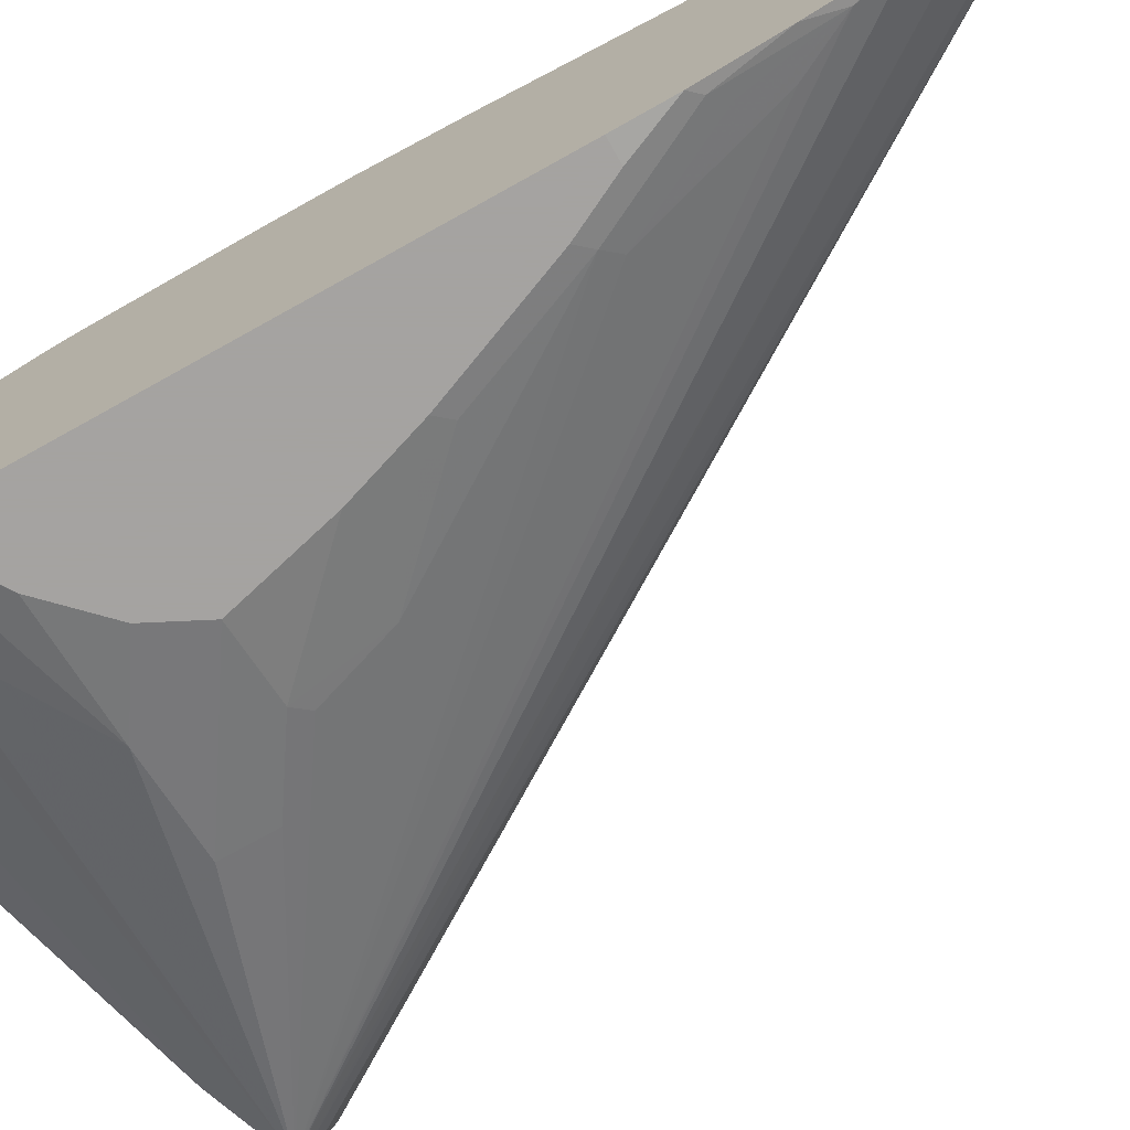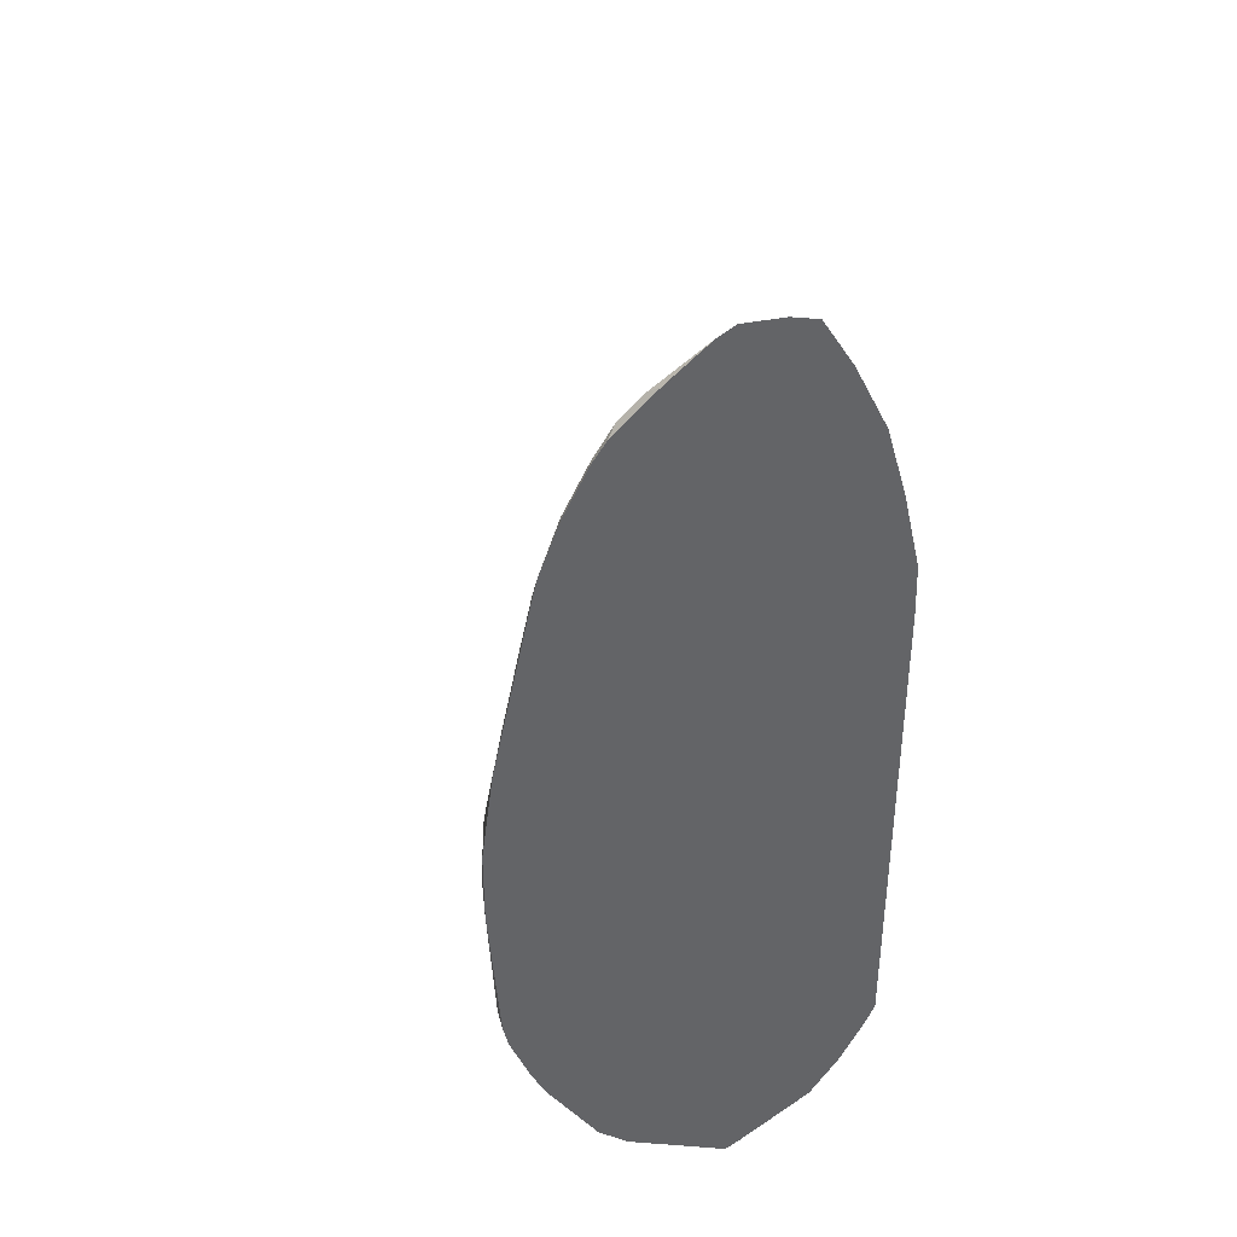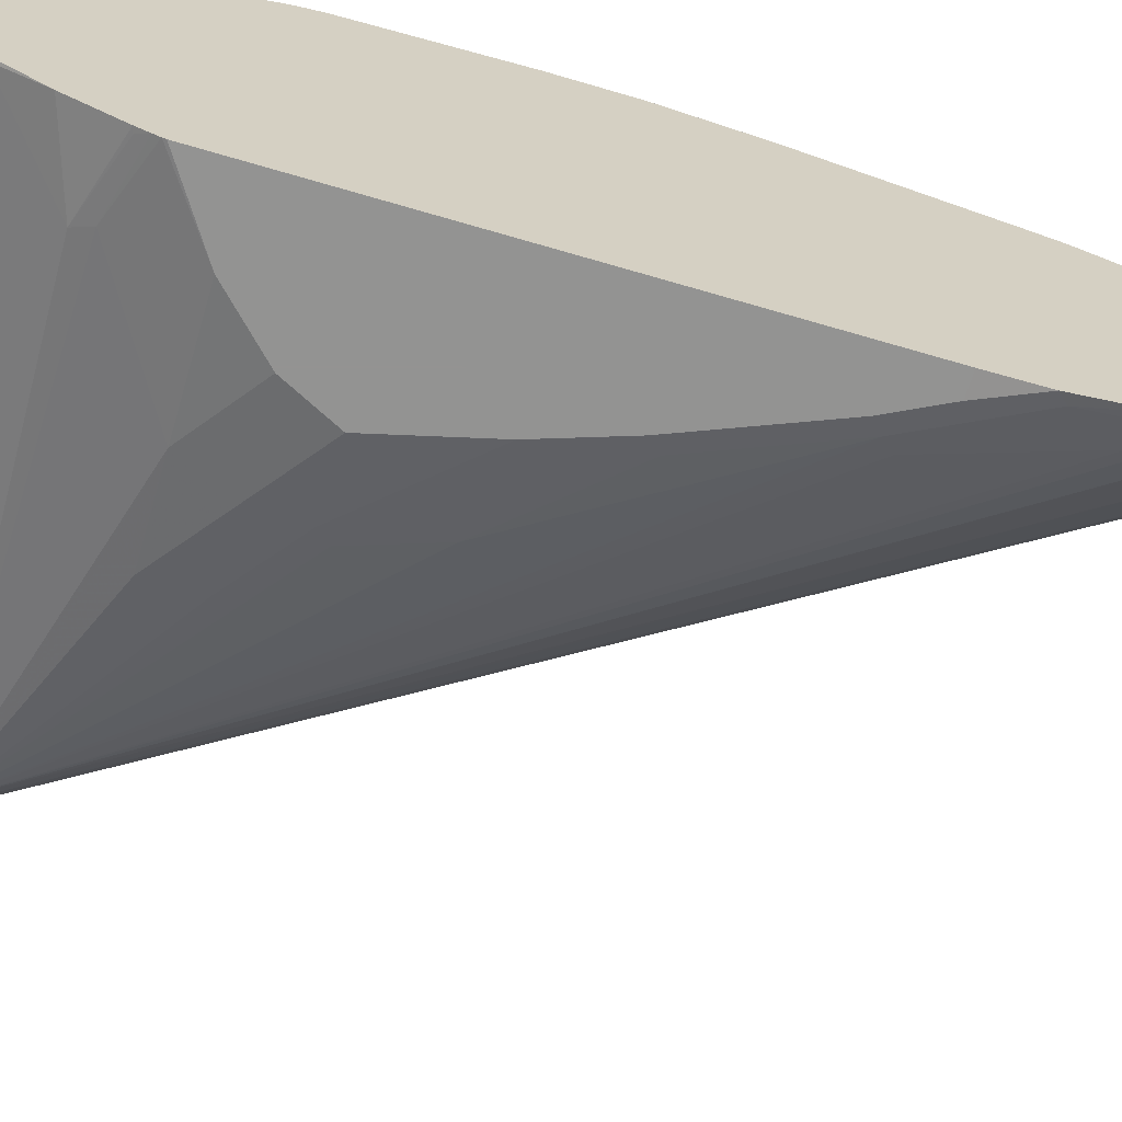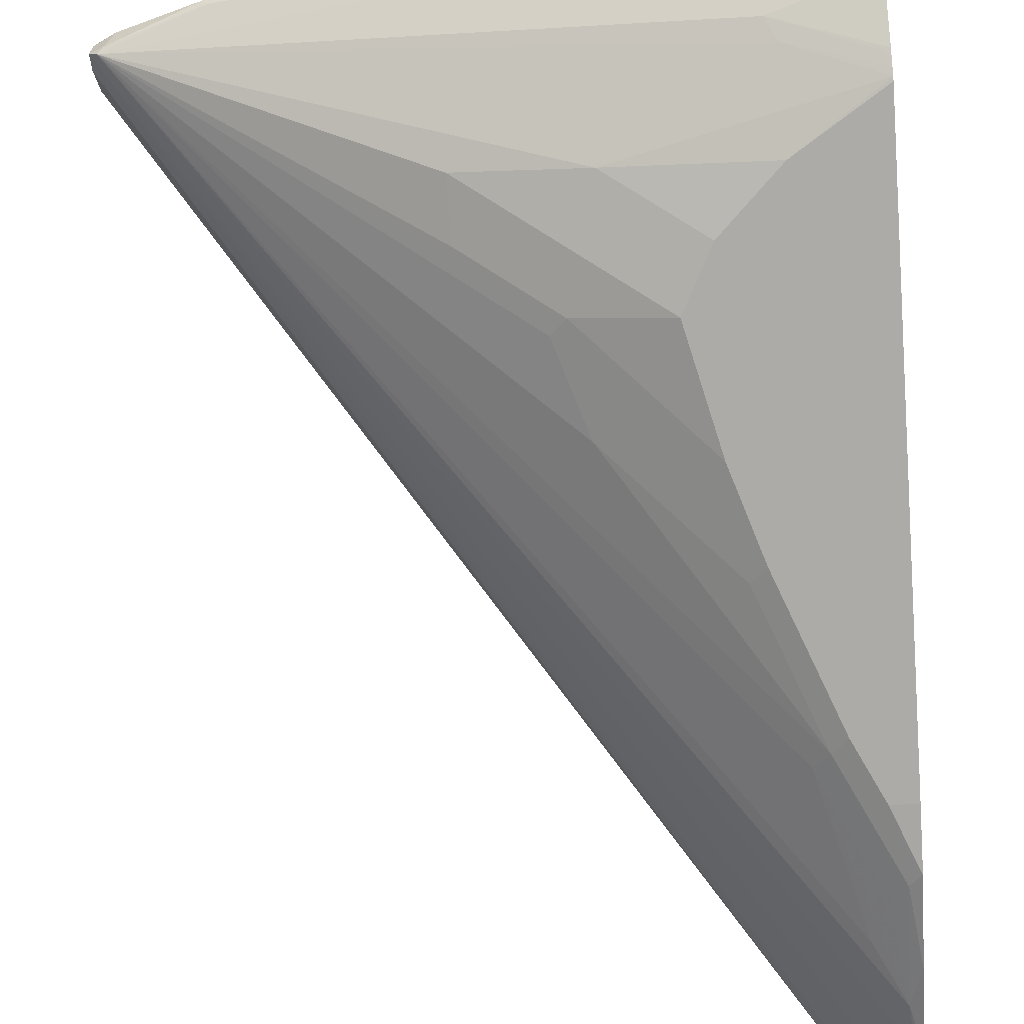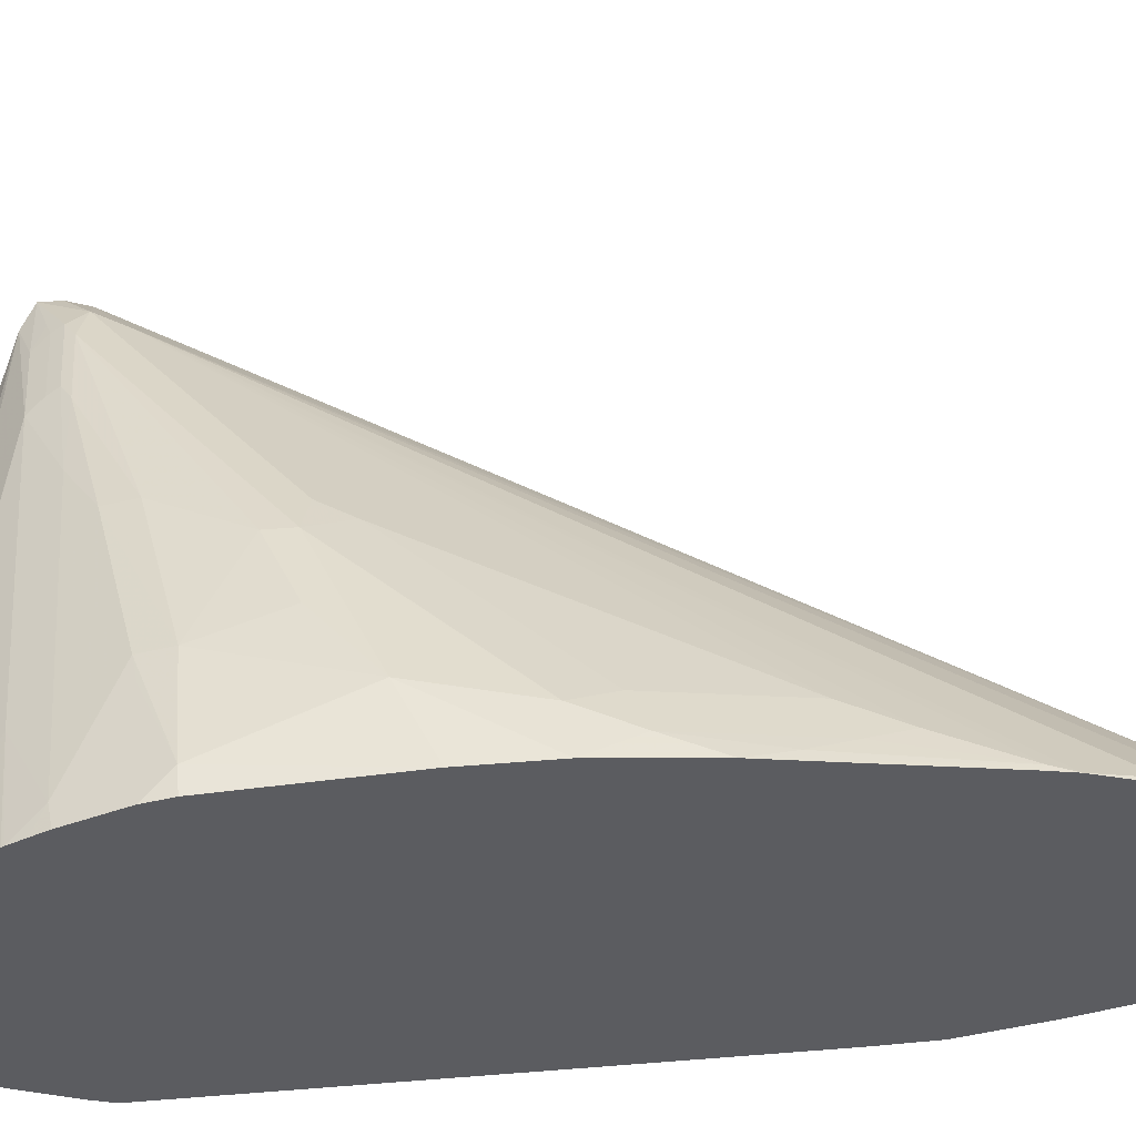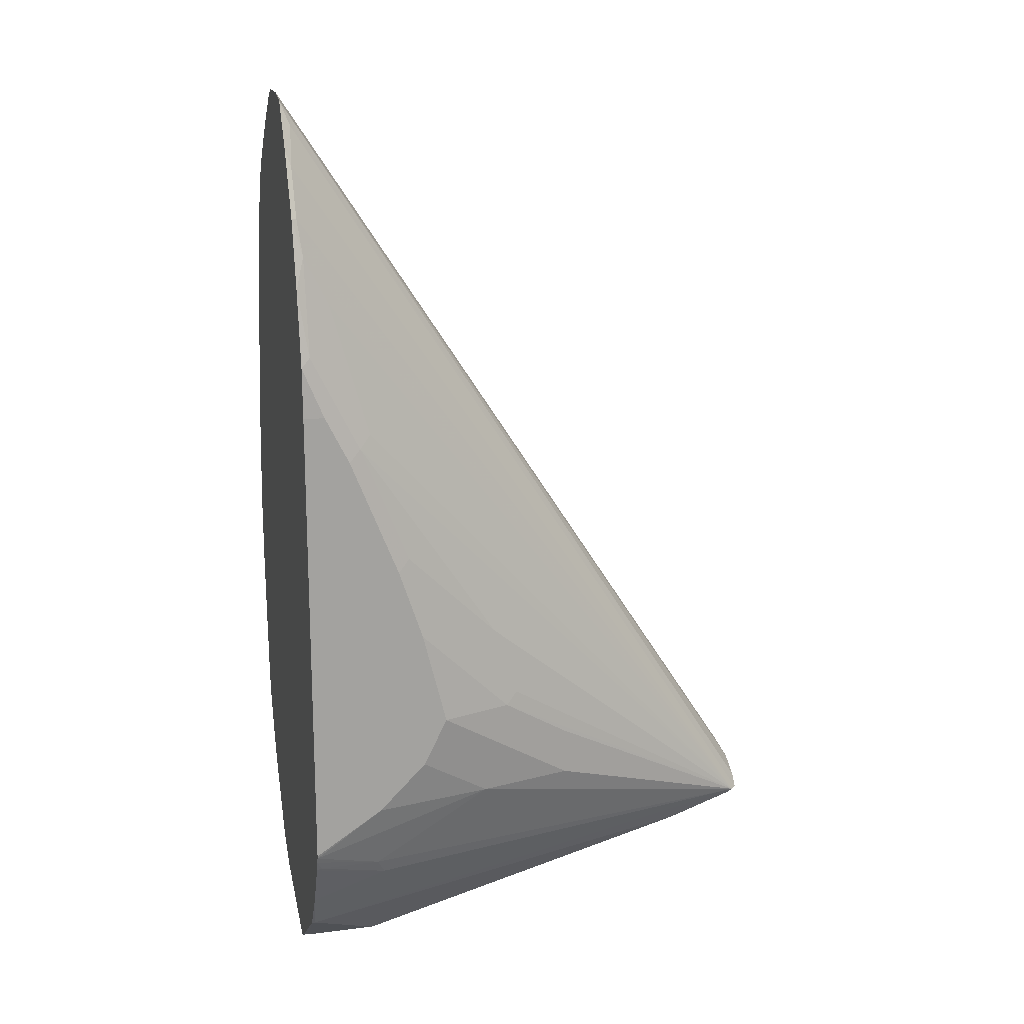
<metadata>
{"format":"obj","ext":"obj","renderer":"f3d","projection":"perspective","resolution":1024,"background":"white","views":[{"elev":-73.1,"azim":-60.8,"up":"+Y"},{"elev":39.2,"azim":-104.4,"up":"+Z"},{"elev":-66.7,"azim":-106.5,"up":"+Y"},{"elev":-76.3,"azim":-176.2,"up":"+Y"},{"elev":54.6,"azim":-94.8,"up":"+Y"},{"elev":17.2,"azim":-14.3,"up":"+Z"}]}
</metadata>
<code>
v 0.9366 -0.06396 -0.2252
v 0.9366 -0.07163 -0.2354
v 0.9366 -0.04091 -0.2277
v 0.9348 -0.04775 -0.2115
v 0.4938 -0.1011 0.4607
v 0.5016 -0.1075 0.4401
v 0.9314 -0.07674 -0.2354
v 0.928 -0.07504 -0.2388
v 0.9212 -0.06139 -0.2457
v 0.9348 -0.06139 -0.2388
v 0.4982 -0.1296 0.4094
v 0.9314 -0.05115 -0.2405
v 0.9314 -0.0307 -0.2303
v 0.9314 -0.0307 -0.2149
v 0.928 -0.03411 -0.1979
v 0.4938 -0.07937 0.4658
v 0.4938 -0.119 0.4324
v 0.4938 -0.1253 0.4223
v 0.7472 -0.1382 -0.1125
v 0.6756 -0.1638 -0.08186
v 0.737 -0.1433 -0.1228
v 0.737 -0.1433 -0.1638
v 0.6551 -0.1638 -0.1638
v 0.5528 -0.1638 -0.2252
v 0.5596 -0.1569 -0.2388
v 0.4965 -0.133 -0.2968
v 0.8666 -0.07504 -0.2593
v 0.4982 -0.1501 0.3685
v 0.5016 -0.1586 0.3377
v 0.522 -0.1586 0.2968
v 0.5528 -0.1714 0.1842
v 0.5425 -0.1791 0.1739
v 0.6654 -0.1586 -0.01017
v 0.87 -0.07163 -0.2609
v 0.563 -0.07163 -0.3428
v 0.4938 -0.1318 0.4094
v 0.911 -0.0307 -0.2405
v 0.8802 -0.01366 -0.2319
v 0.9007 -0.01536 -0.2226
v 0.8939 -0.006852 -0.2115
v 0.9075 -0.01366 -0.1979
v 0.8905 -0.01026 -0.174
v 0.5016 0.03071 0.3991
v 0.5016 0.01022 0.4196
v 0.4938 -0.03302 0.4582
v 0.4938 -0.04596 0.4658
v 0.6858 -0.1586 -0.07159
v 0.5732 -0.1842 0.06137
v 0.5937 -0.1842 2.779e-05
v 0.6142 -0.1842 -0.08186
v 0.6756 -0.1638 -0.1228
v 0.5937 -0.1842 -0.1228
v 0.5528 -0.1842 -0.1638
v 0.4938 -0.1837 -0.2047
v 0.4938 -0.1817 -0.2097
v 0.4982 -0.1774 -0.2183
v 0.4938 -0.1777 -0.2195
v 0.4938 -0.1572 -0.2605
v 0.4938 -0.133 -0.2968
v 0.5596 -0.07504 -0.3412
v 0.4938 -0.1523 0.3685
v 0.4938 -0.1687 0.3108
v 0.5016 -0.1791 0.2558
v 0.5118 -0.1714 0.2661
v 0.5323 -0.1842 0.1637
v 0.5835 -0.1791 0.07164
v 0.5323 -0.06139 -0.348
v 0.5425 -0.05115 -0.3428
v 0.8188 0.006822 -0.2319
v 0.4938 0.02297 -0.3115
v 0.4938 0.04692 -0.2926
v 0.8905 -0.01026 -0.22
v 0.8325 0.01363 -0.2115
v 0.8802 -1.505e-05 -0.2047
v 0.7029 0.06823 -0.07501
v 0.7881 0.03071 -0.1125
v 0.5425 0.09211 0.1739
v 0.522 0.09211 0.2149
v 0.4982 0.08868 0.273
v 0.4938 0.08574 0.2904
v 0.4982 0.06823 0.3343
v 0.4982 0.04775 0.3752
v 0.4938 0.04345 0.3839
v 0.4938 0.03841 0.3914
v 0.4938 0.03071 0.3991
v 0.4938 0.01022 0.4196
v 0.4938 0.002491 0.4273
v 0.4938 -0.01796 0.4453
v 0.4938 -0.1842 -0.2022
v 0.4938 -0.07417 -0.3403
v 0.4982 -0.07504 -0.3412
v 0.4938 -0.183 0.2481
v 0.5118 -0.1842 0.2047
v 0.4938 -0.06139 -0.348
v 0.4938 0.02047 -0.3128
v 0.5732 0.06823 -0.2319
v 0.6756 0.05629 -0.2073
v 0.7574 0.03581 -0.2073
v 0.8291 0.01022 -0.22
v 0.4938 0.04859 -0.2904
v 0.8188 0.02047 -0.2047
v 0.7165 0.06139 -0.1638
v 0.6756 0.08187 -0.1023
v 0.6756 0.08187 -0.08186
v 0.6858 0.07163 -0.05112
v 0.5425 0.1126 0.07164
v 0.5323 0.1024 0.1433
v 0.5118 0.1024 0.1842
v 0.5016 0.1126 0.1535
v 0.4938 0.1216 0.1215
v 0.4938 0.09085 0.2686
v 0.4938 0.0691 0.3352
v 0.4938 0.04862 0.3761
v 0.4938 -0.1842 0.2047
v 0.4938 -0.06644 -0.3455
v 0.4938 0.0885 -0.2308
v 0.4938 0.08955 -0.229
v 0.5118 0.09722 -0.2073
v 0.5528 0.09722 -0.1868
v 0.7165 0.05629 -0.1868
v 0.5937 0.1024 -0.1433
v 0.6142 0.1024 -0.08186
v 0.5528 0.1228 -0.04092
v 0.5323 0.1228 0.04097
v 0.5118 0.1228 0.08184
v 0.4938 0.1318 0.04352
v 0.4938 0.09573 -0.217
v 0.4938 0.1017 -0.205
v 0.5323 0.1024 -0.1842
v 0.5732 0.1024 -0.1638
v 0.5937 0.09722 -0.1663
v 0.5118 0.1228 -0.1433
v 0.4938 0.1318 -0.0179
v 0.4938 0.1183 -0.1634
v 0.4938 0.1228 -0.1433
f 1 2 3
f 43 84 85
f 43 85 86
f 43 86 44
f 44 86 87
f 44 87 88
f 44 88 45
f 48 66 65
f 48 65 93
f 48 93 114
f 48 114 89
f 48 89 53
f 48 53 52
f 48 52 50
f 48 50 49
f 53 89 54
f 55 57 56
f 59 90 91
f 60 91 94
f 60 94 67
f 62 92 63
f 63 92 93
f 67 94 95
f 67 95 68
f 68 95 70
f 69 96 97
f 69 97 98
f 69 98 99
f 69 71 100
f 69 100 96
f 43 83 84
f 43 82 83
f 42 82 43
f 42 81 82
f 32 63 93
f 32 93 65
f 32 65 66
f 32 66 33
f 33 66 48
f 35 60 67
f 35 67 68
f 35 68 37
f 37 69 38
f 37 68 70
f 37 70 71
f 37 71 69
f 38 69 99
f 38 99 72
f 73 98 101
f 38 72 39
f 40 72 99
f 40 99 73
f 40 73 101
f 40 101 74
f 40 74 41
f 41 74 104
f 41 104 75
f 41 75 42
f 42 75 76
f 42 76 77
f 42 77 78
f 42 78 79
f 42 79 80
f 42 80 81
f 39 72 40
f 31 63 32
f 73 99 98
f 74 102 103
f 103 121 122
f 104 122 123
f 104 123 124
f 104 124 105
f 105 124 106
f 107 124 108
f 108 124 125
f 108 125 109
f 109 125 110
f 110 125 126
f 117 127 118
f 118 127 128
f 118 128 129
f 118 129 130
f 118 130 119
f 119 130 131
f 120 131 121
f 121 131 132
f 121 132 123
f 121 123 122
f 123 133 126
f 123 126 124
f 123 132 133
f 124 126 125
f 128 134 132
f 128 132 129
f 130 132 131
f 132 134 135
f 132 135 133
f 103 122 104
f 102 121 103
f 102 120 121
f 101 120 102
f 74 103 104
f 75 104 105
f 75 105 76
f 76 105 77
f 77 105 106
f 77 106 124
f 77 124 107
f 77 107 108
f 77 108 78
f 78 108 79
f 79 108 109
f 79 109 110
f 79 110 111
f 79 111 80
f 74 101 102
f 80 112 81
f 81 113 82
f 82 113 83
f 90 115 91
f 91 115 94
f 92 114 93
f 96 116 117
f 96 117 118
f 96 118 97
f 96 100 116
f 97 118 119
f 97 119 131
f 97 131 120
f 97 120 98
f 98 120 101
f 81 112 113
f 31 64 63
f 129 132 130
f 29 64 31
f 5 134 128
f 5 128 127
f 5 127 117
f 5 117 116
f 5 116 100
f 5 100 71
f 5 71 70
f 5 70 95
f 5 95 94
f 5 94 115
f 5 115 90
f 5 90 59
f 5 59 58
f 5 58 57
f 5 57 55
f 5 55 54
f 5 54 89
f 5 89 114
f 5 114 92
f 5 92 62
f 5 62 61
f 5 61 36
f 5 36 18
f 5 18 17
f 5 17 6
f 6 17 18
f 6 18 11
f 7 19 20
f 7 20 21
f 5 135 134
f 5 133 135
f 5 126 133
f 5 110 126
f 29 31 30
f 1 3 4
f 1 5 6
f 1 6 2
f 2 7 8
f 2 8 9
f 2 9 10
f 2 10 3
f 2 6 11
f 2 11 7
f 3 10 12
f 3 12 13
f 3 13 14
f 3 14 4
f 7 21 22
f 4 14 15
f 4 16 5
f 5 16 46
f 5 46 45
f 5 45 88
f 5 88 87
f 5 87 86
f 5 86 85
f 5 85 84
f 5 84 83
f 5 83 113
f 5 113 112
f 5 112 80
f 5 80 111
f 5 111 110
f 4 15 16
f 7 22 23
f 1 4 5
f 7 24 25
f 20 33 48
f 20 48 49
f 20 49 50
f 20 50 51
f 20 51 22
f 20 22 21
f 22 51 23
f 23 51 50
f 23 50 52
f 23 52 53
f 23 53 54
f 23 54 24
f 24 54 55
f 24 55 56
f 24 56 25
f 25 56 57
f 25 57 58
f 25 58 26
f 26 58 59
f 26 59 91
f 26 91 60
f 26 60 27
f 27 60 35
f 27 35 34
f 28 36 61
f 28 61 29
f 29 61 62
f 29 62 63
f 7 23 24
f 20 47 33
f 19 33 47
f 29 63 64
f 15 46 16
f 7 26 27
f 7 25 26
f 7 27 8
f 7 11 28
f 7 28 29
f 7 29 30
f 7 30 31
f 7 31 32
f 19 47 20
f 7 33 19
f 8 27 34
f 8 34 9
f 9 12 10
f 9 34 35
f 9 35 12
f 7 32 33
f 11 36 28
f 15 45 46
f 11 18 36
f 15 43 44
f 15 42 43
f 15 41 42
f 14 41 15
f 15 44 45
f 13 41 14
f 13 40 41
f 13 39 40
f 13 38 39
f 12 35 37
f 12 37 13
f 13 37 38

</code>
